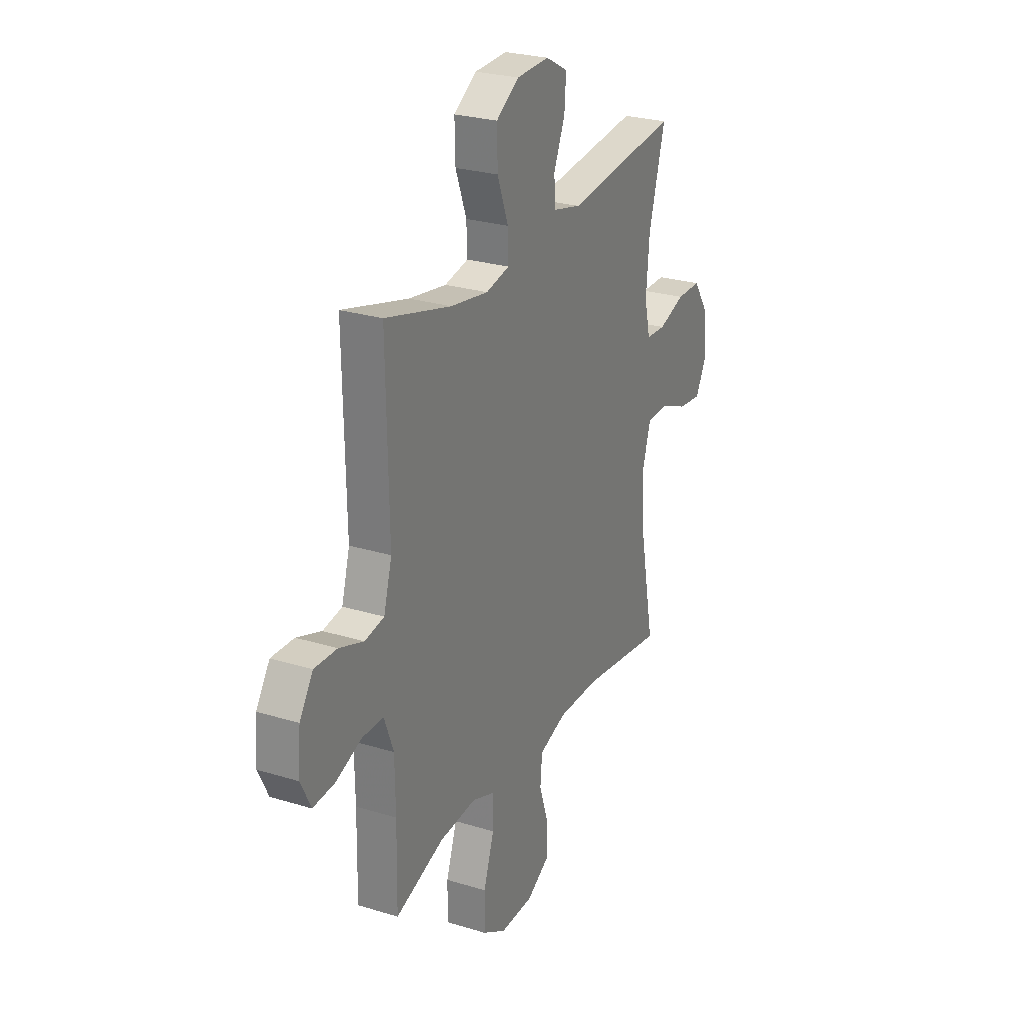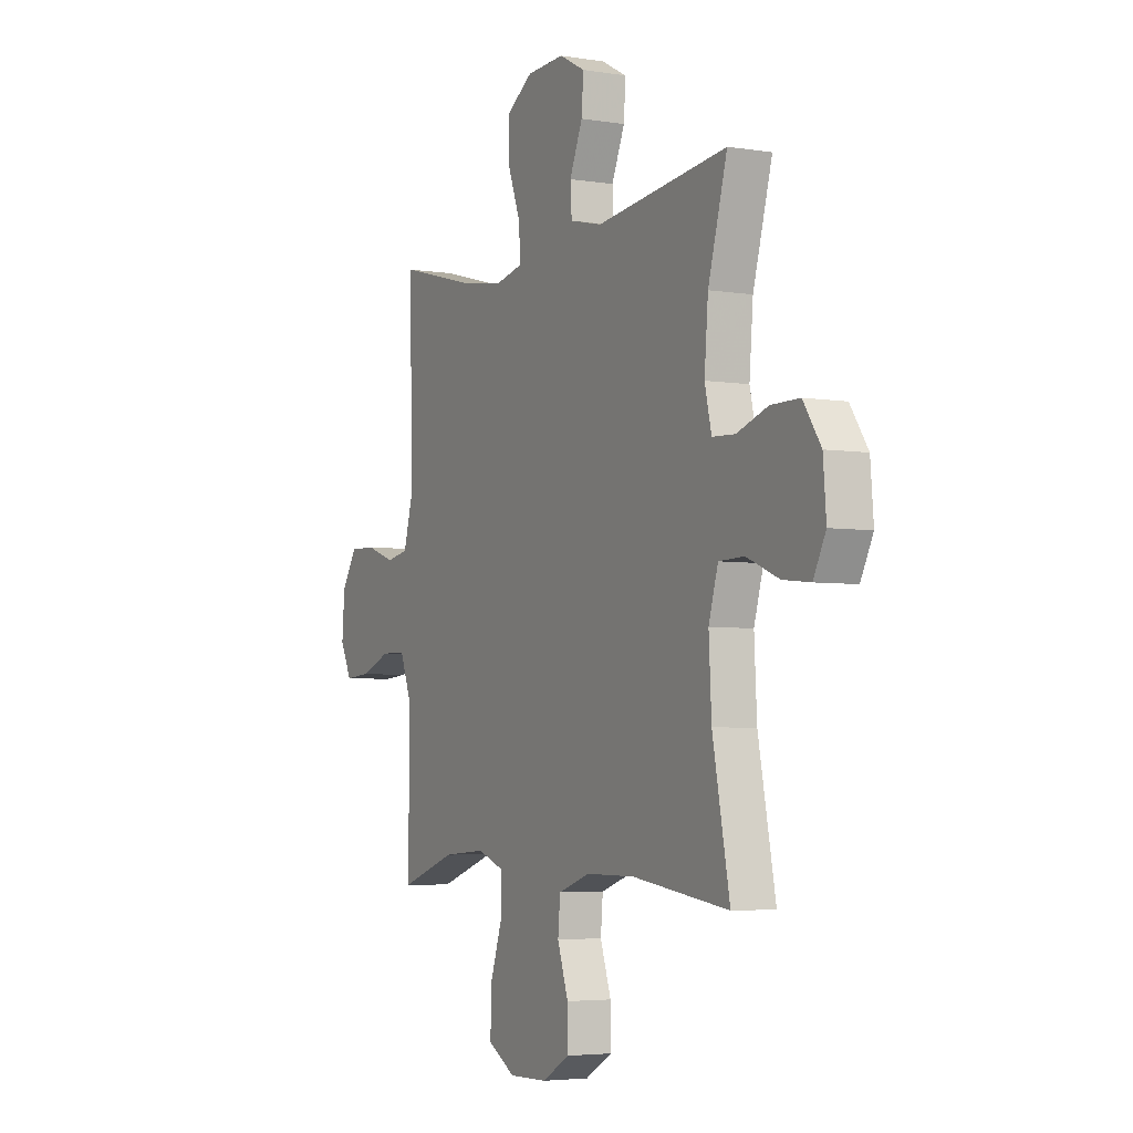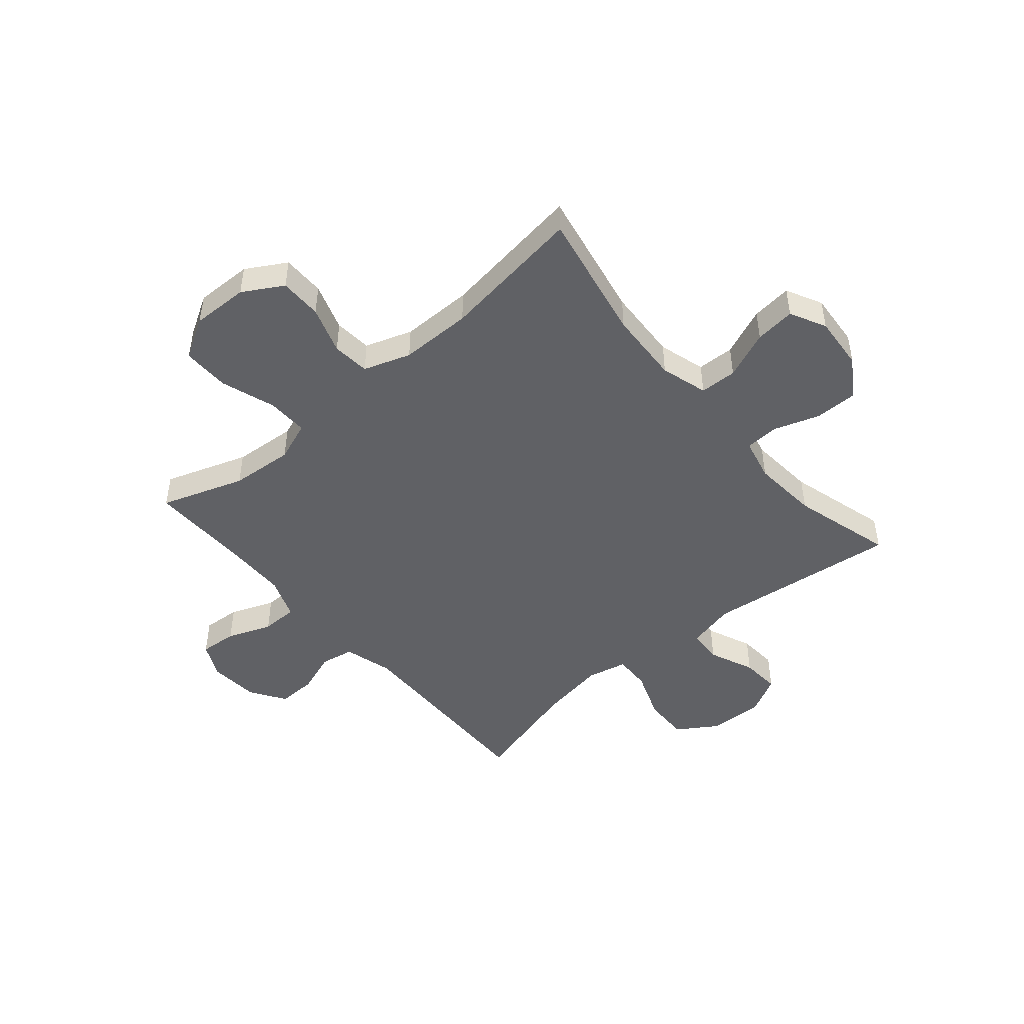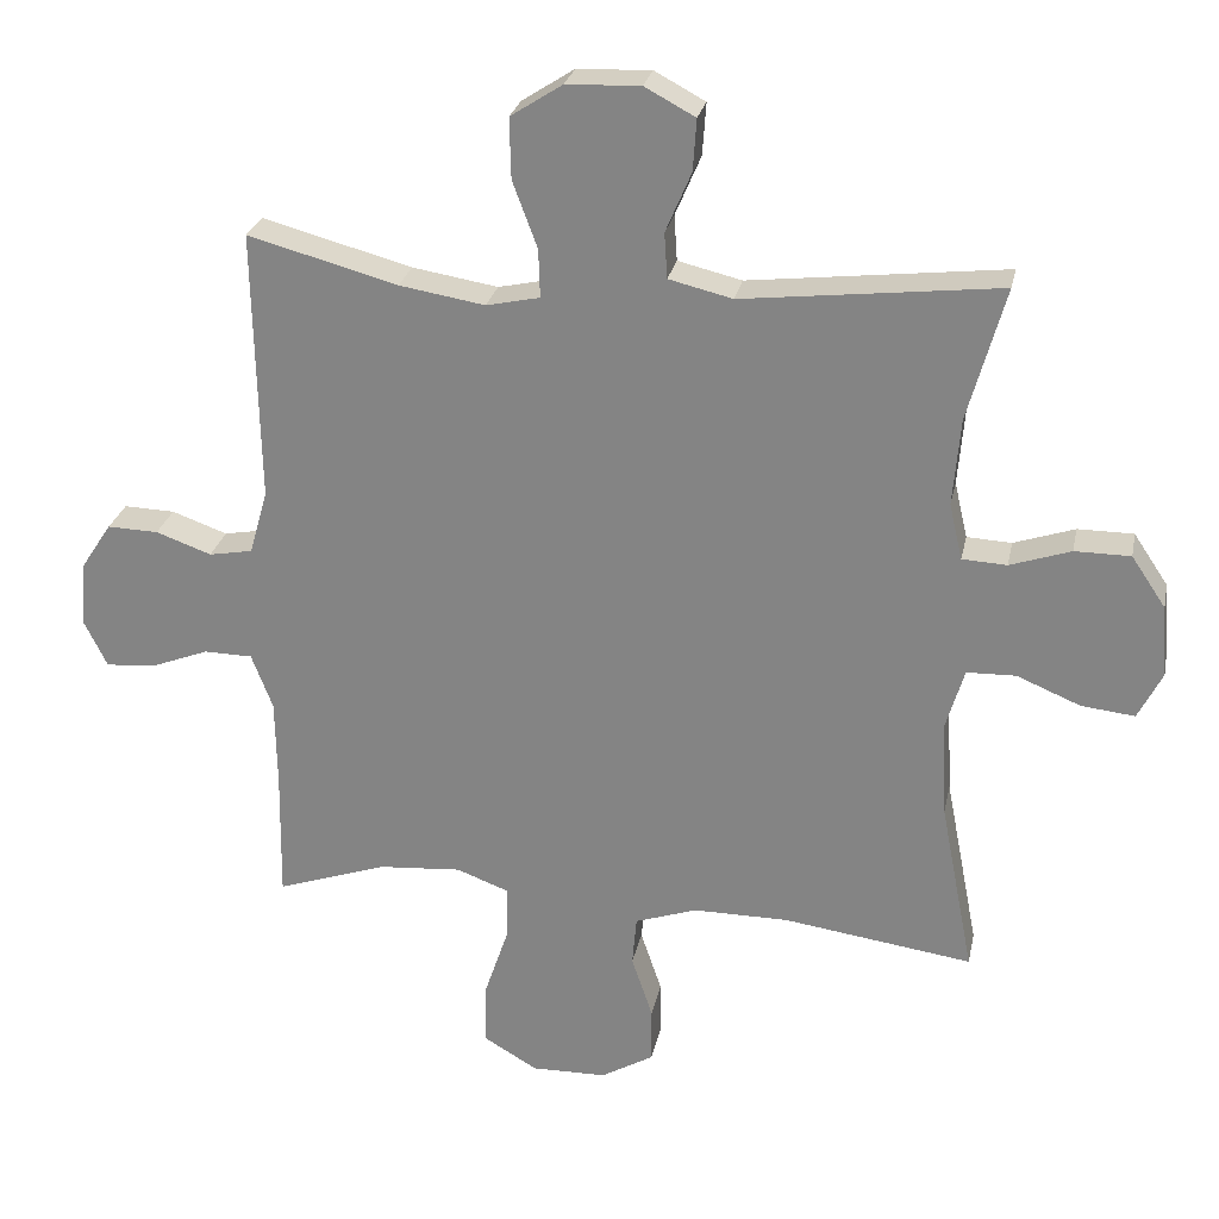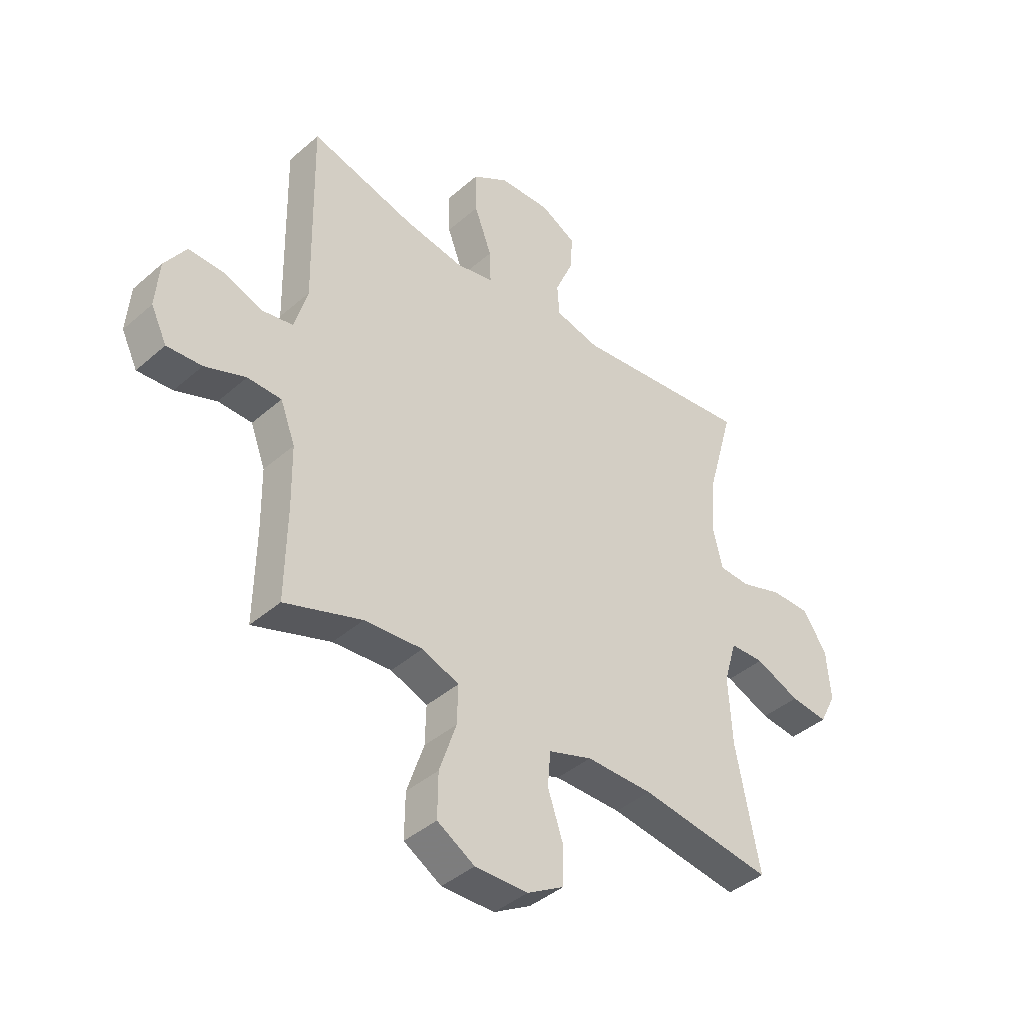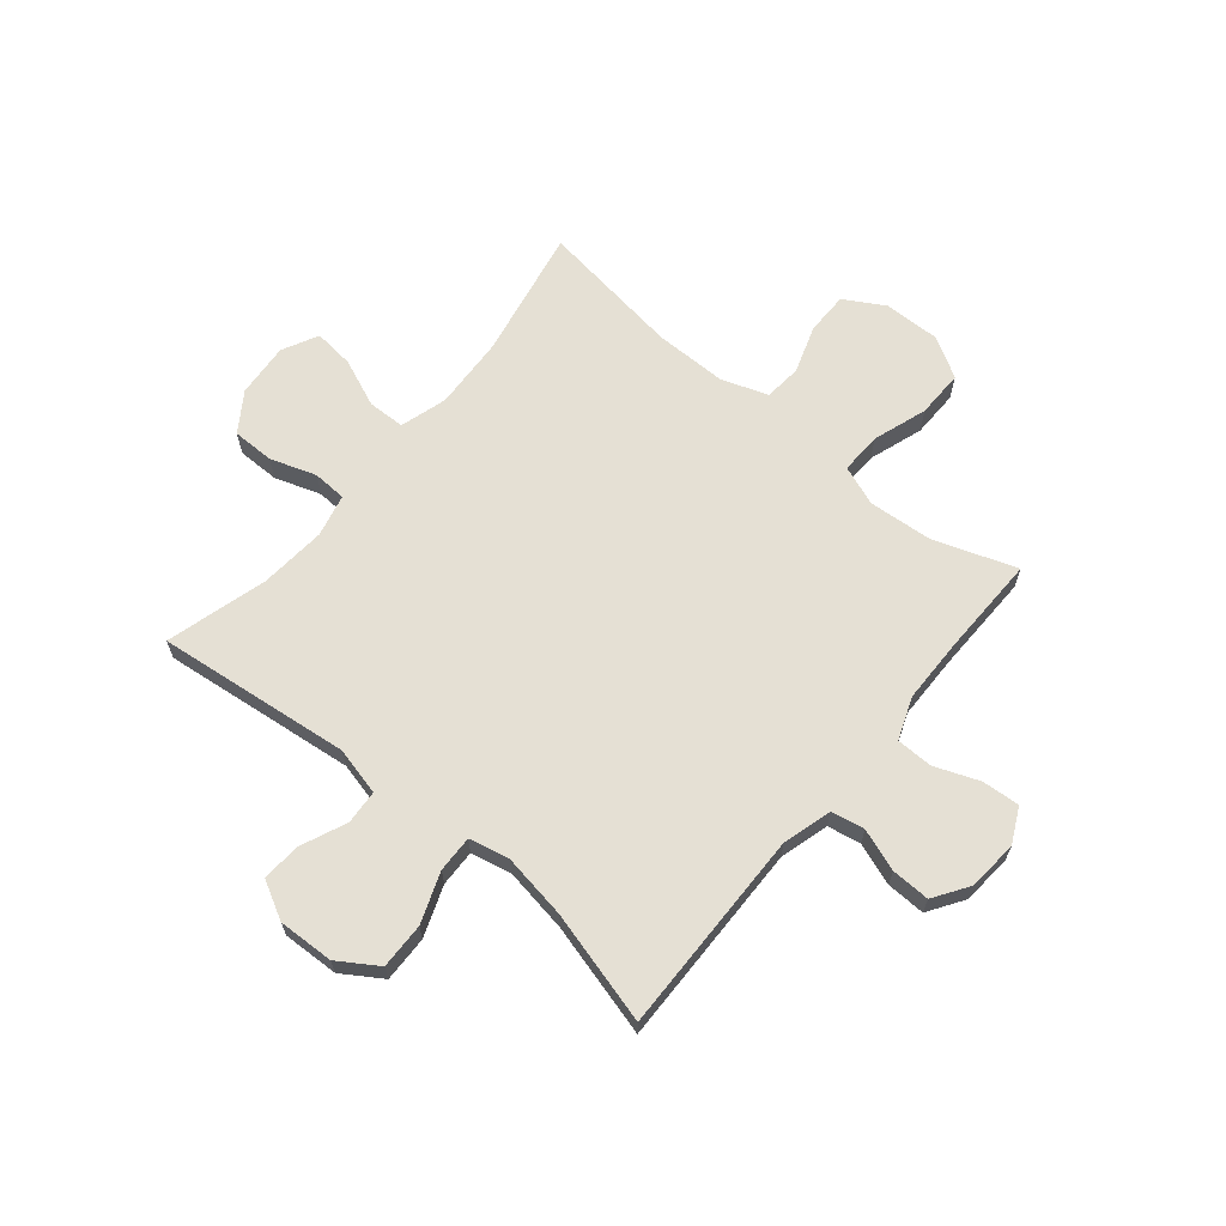
<metadata>
{"format":"obj","ext":"obj","renderer":"f3d","projection":"perspective","resolution":1024,"background":"white","views":[{"elev":26.2,"azim":115.9,"up":"+Z"},{"elev":-4.4,"azim":-117.8,"up":"+Z"},{"elev":-47.3,"azim":-139.6,"up":"+Y"},{"elev":26.4,"azim":-168.5,"up":"+Z"},{"elev":-41.4,"azim":136.4,"up":"+Z"},{"elev":65.4,"azim":39.7,"up":"+Y"}]}
</metadata>
<code>
v -0.5 0.07 -0.5
v -0.454 0.07 -0.263
v -0.447 0.07 -0.131
v -0.472 0.07 -0.046
v -0.539 0.07 -0.044
v -0.626 0.07 -0.08
v -0.699 0.07 -0.088
v -0.732 0.07 -0.023
v -0.724 0.07 0.075
v -0.677 0.07 0.145
v -0.601 0.07 0.145
v -0.518 0.07 0.117
v -0.457 0.07 0.12
v -0.439 0.07 0.197
v -0.449 0.07 0.317
v -0.5 0.07 0.5
v -0.149 0.07 0.459
v -0.062 0.07 0.48
v -0.058 0.07 0.542
v -0.093 0.07 0.624
v -0.098 0.07 0.695
v -0.029 0.07 0.732
v 0.072 0.07 0.728
v 0.143 0.07 0.682
v 0.141 0.07 0.599
v 0.107 0.07 0.508
v 0.105 0.07 0.442
v 0.178 0.07 0.426
v 0.295 0.07 0.445
v 0.5 0.07 0.5
v 0.493 0.07 0.129
v 0.518 0.07 0.04
v 0.578 0.07 0.029
v 0.654 0.07 0.056
v 0.724 0.07 0.058
v 0.766 0.07 -0.006
v 0.773 0.07 -0.097
v 0.742 0.07 -0.16
v 0.674 0.07 -0.155
v 0.594 0.07 -0.124
v 0.528 0.07 -0.125
v 0.499 0.07 -0.201
v 0.497 0.07 -0.319
v 0.5 0.07 -0.5
v 0.349 0.07 -0.448
v 0.235 0.07 -0.439
v 0.163 0.07 -0.466
v 0.165 0.07 -0.541
v 0.198 0.07 -0.639
v 0.199 0.07 -0.725
v 0.126 0.07 -0.768
v 0.023 0.07 -0.766
v -0.049 0.07 -0.724
v -0.049 0.07 -0.647
v -0.02 0.07 -0.561
v -0.026 0.07 -0.493
v -0.111 0.07 -0.464
v -0.241 0.07 -0.464
v -0.5 0 -0.5
v -0.454 0 -0.263
v -0.447 0 -0.131
v -0.472 0 -0.046
v -0.539 0 -0.044
v -0.626 0 -0.08
v -0.699 0 -0.088
v -0.732 0 -0.023
v -0.724 0 0.075
v -0.677 0 0.145
v -0.601 0 0.145
v -0.518 0 0.117
v -0.457 0 0.12
v -0.439 0 0.197
v -0.449 0 0.317
v -0.5 0 0.5
v -0.149 0 0.459
v -0.062 0 0.48
v -0.058 0 0.542
v -0.093 0 0.624
v -0.098 0 0.695
v -0.029 0 0.732
v 0.072 0 0.728
v 0.143 0 0.682
v 0.141 0 0.599
v 0.107 0 0.508
v 0.105 0 0.442
v 0.178 0 0.426
v 0.295 0 0.445
v 0.5 0 0.5
v 0.493 0 0.129
v 0.518 0 0.04
v 0.578 0 0.029
v 0.654 0 0.056
v 0.724 0 0.058
v 0.766 0 -0.006
v 0.773 0 -0.097
v 0.742 0 -0.16
v 0.674 0 -0.155
v 0.594 0 -0.124
v 0.528 0 -0.125
v 0.499 0 -0.201
v 0.497 0 -0.319
v 0.5 0 -0.5
v 0.349 0 -0.448
v 0.235 0 -0.439
v 0.163 0 -0.466
v 0.165 0 -0.541
v 0.198 0 -0.639
v 0.199 0 -0.725
v 0.126 0 -0.768
v 0.023 0 -0.766
v -0.049 0 -0.724
v -0.049 0 -0.647
v -0.02 0 -0.561
v -0.026 0 -0.493
v -0.111 0 -0.464
v -0.241 0 -0.464
f 53 54 55
f 52 53 55
f 51 52 55
f 50 51 55
f 49 50 55
f 48 49 55
f 47 48 55 56
f 46 47 56 57
f 43 44 45
f 42 43 45 46
f 46 57 58
f 42 46 58
f 41 42 58
f 38 39 40
f 37 38 40
f 36 37 40
f 35 36 40
f 34 35 40
f 33 34 40
f 32 33 40 41
f 29 30 31
f 58 1 2
f 41 58 2
f 32 41 2
f 31 32 2
f 29 31 2
f 28 29 2
f 24 25 26
f 23 24 26
f 22 23 26
f 21 22 26
f 20 21 26
f 19 20 26
f 18 19 26 27
f 15 16 17
f 17 18 27
f 15 17 27
f 14 15 27
f 10 11 12
f 9 10 12
f 8 9 12
f 7 8 12
f 6 7 12
f 5 6 12
f 4 5 12 13
f 14 27 28
f 13 14 28
f 4 13 28
f 3 4 28
f 2 3 28
f 113 112 111
f 113 111 110
f 113 110 109
f 113 109 108
f 113 108 107
f 113 107 106
f 114 113 106 105
f 115 114 105 104
f 103 102 101
f 104 103 101 100
f 116 115 104
f 116 104 100
f 116 100 99
f 98 97 96
f 98 96 95
f 98 95 94
f 98 94 93
f 98 93 92
f 98 92 91
f 99 98 91 90
f 89 88 87
f 60 59 116
f 60 116 99
f 60 99 90
f 60 90 89
f 60 89 87
f 60 87 86
f 84 83 82
f 84 82 81
f 84 81 80
f 84 80 79
f 84 79 78
f 84 78 77
f 85 84 77 76
f 75 74 73
f 85 76 75
f 85 75 73
f 85 73 72
f 70 69 68
f 70 68 67
f 70 67 66
f 70 66 65
f 70 65 64
f 70 64 63
f 71 70 63 62
f 86 85 72
f 86 72 71
f 86 71 62
f 86 62 61
f 86 61 60
f 1 59 60 2
f 2 60 61 3
f 3 61 62 4
f 4 62 63 5
f 5 63 64 6
f 6 64 65 7
f 7 65 66 8
f 8 66 67 9
f 9 67 68 10
f 10 68 69 11
f 11 69 70 12
f 12 70 71 13
f 13 71 72 14
f 14 72 73 15
f 15 73 74 16
f 16 74 75 17
f 17 75 76 18
f 18 76 77 19
f 19 77 78 20
f 20 78 79 21
f 21 79 80 22
f 22 80 81 23
f 23 81 82 24
f 24 82 83 25
f 25 83 84 26
f 26 84 85 27
f 27 85 86 28
f 28 86 87 29
f 29 87 88 30
f 30 88 89 31
f 31 89 90 32
f 32 90 91 33
f 33 91 92 34
f 34 92 93 35
f 35 93 94 36
f 36 94 95 37
f 37 95 96 38
f 38 96 97 39
f 39 97 98 40
f 40 98 99 41
f 41 99 100 42
f 42 100 101 43
f 43 101 102 44
f 44 102 103 45
f 45 103 104 46
f 46 104 105 47
f 47 105 106 48
f 48 106 107 49
f 49 107 108 50
f 50 108 109 51
f 51 109 110 52
f 52 110 111 53
f 53 111 112 54
f 54 112 113 55
f 55 113 114 56
f 56 114 115 57
f 57 115 116 58
f 58 116 59 1

</code>
